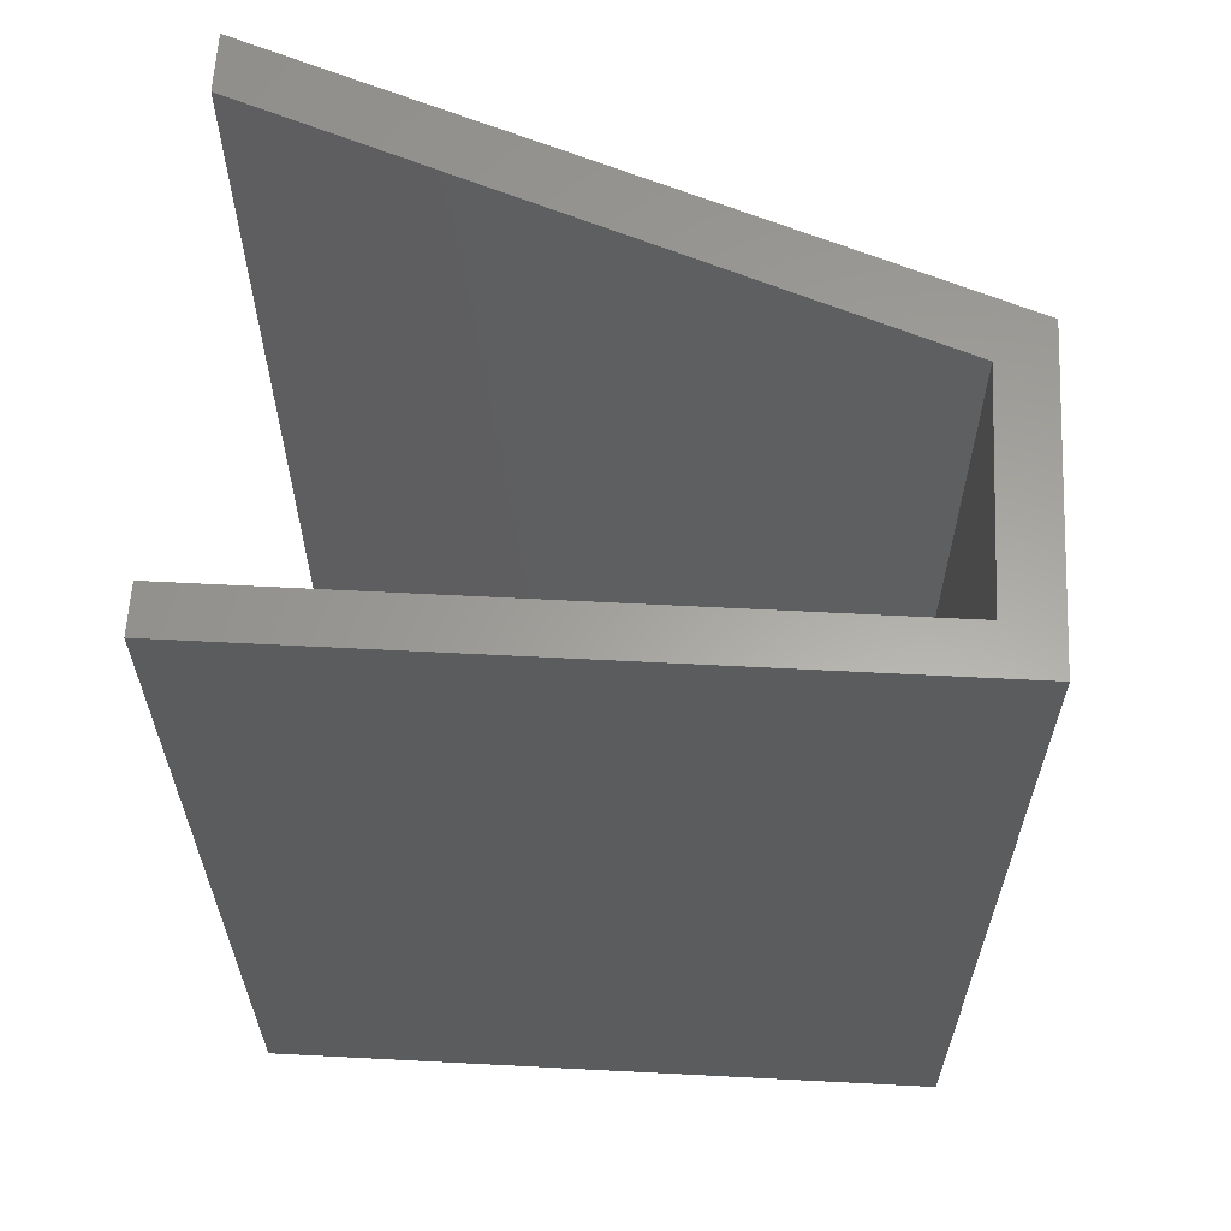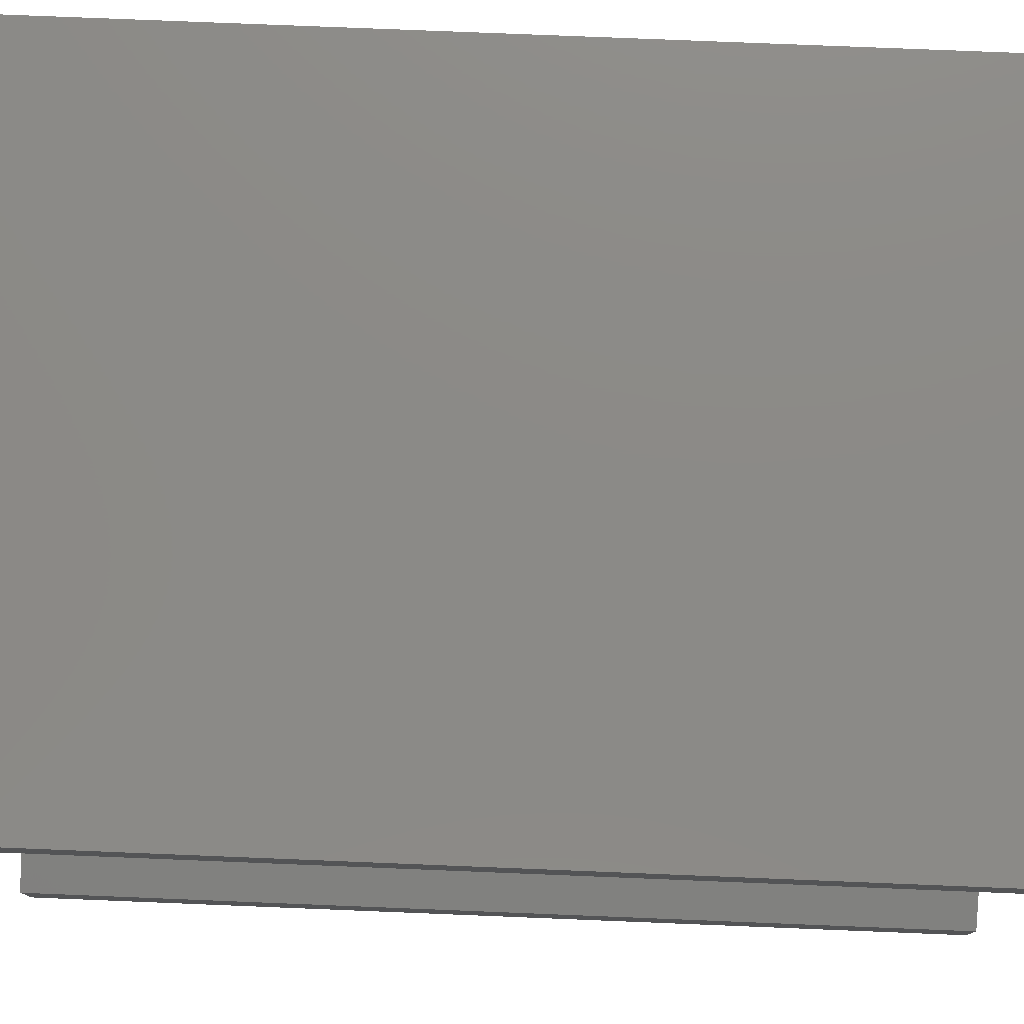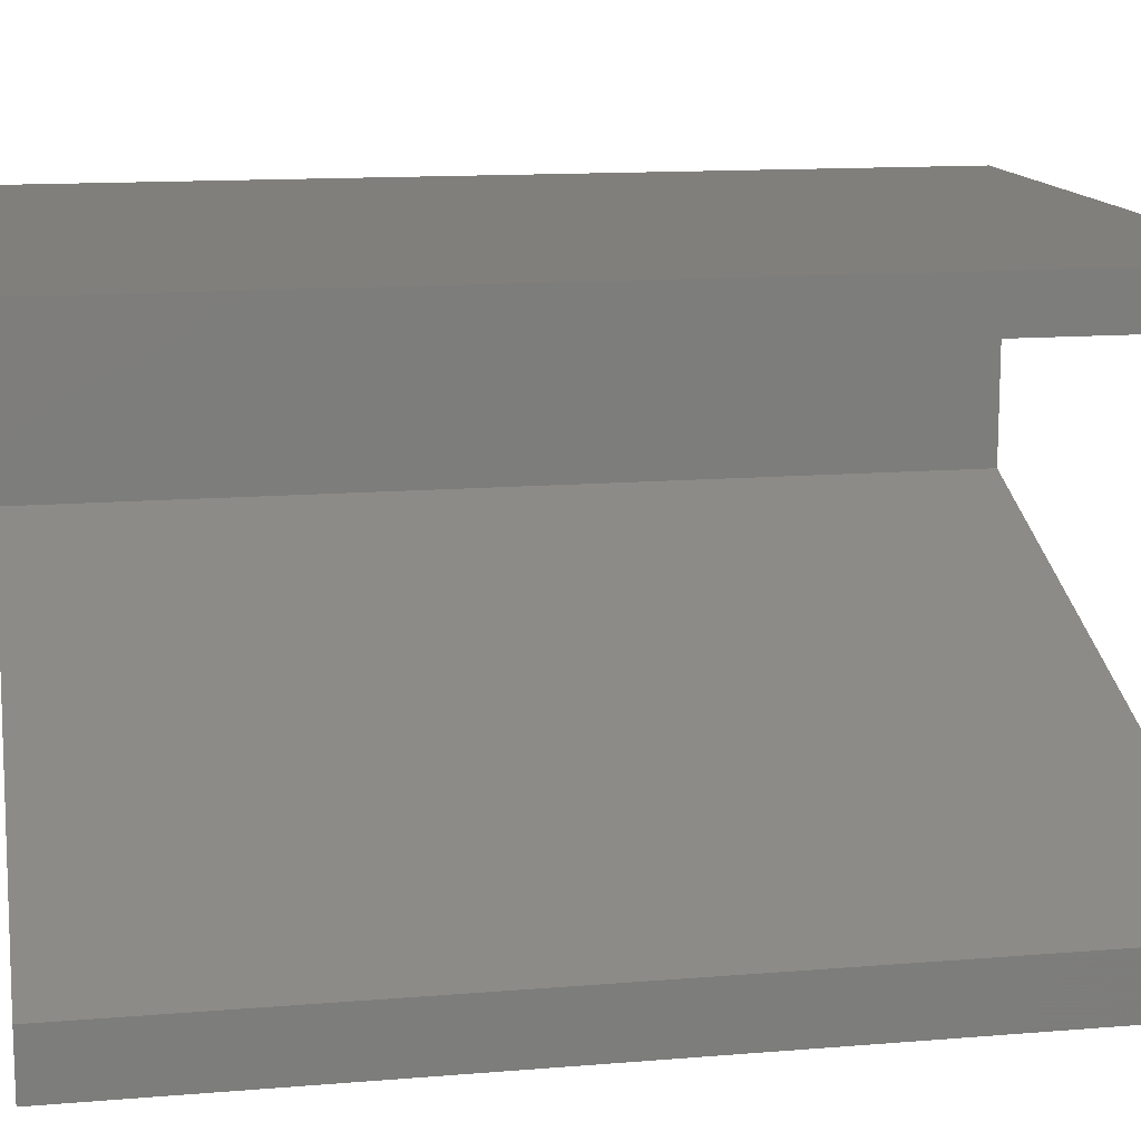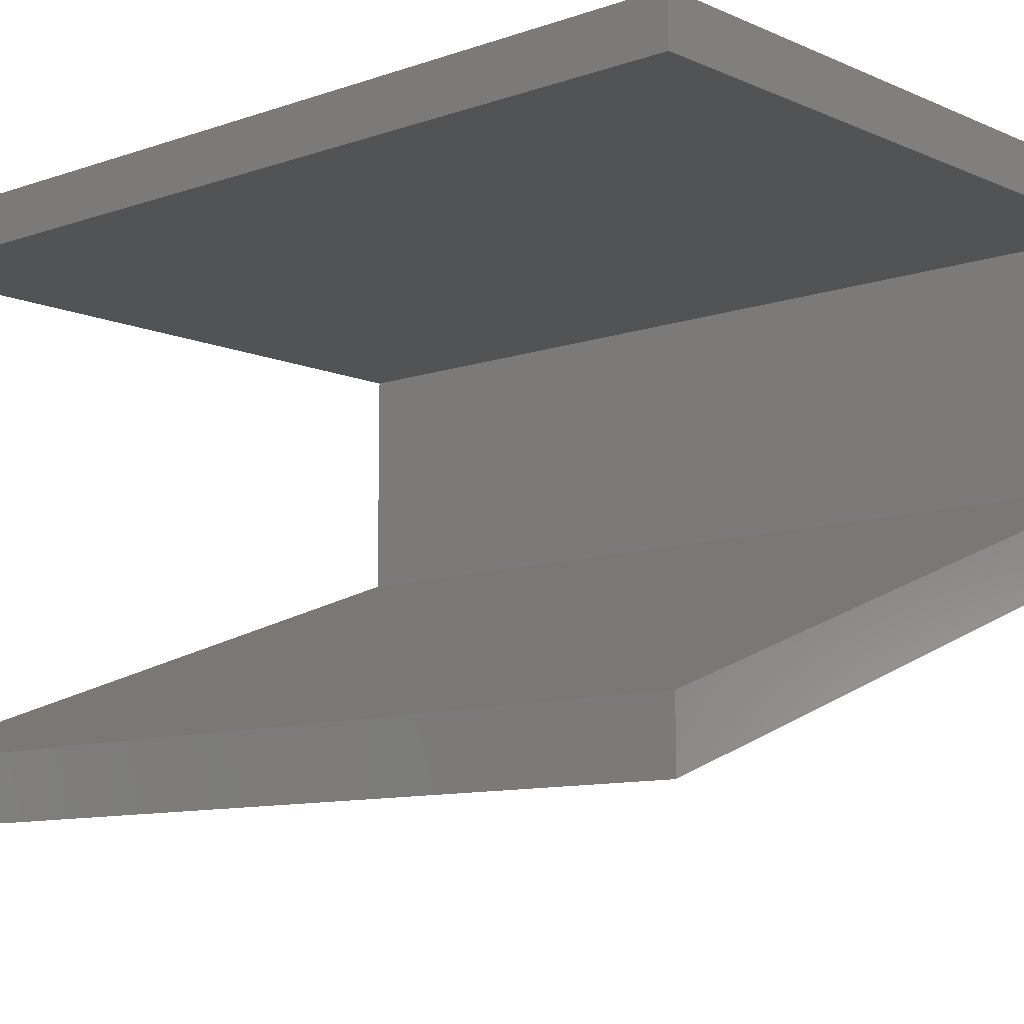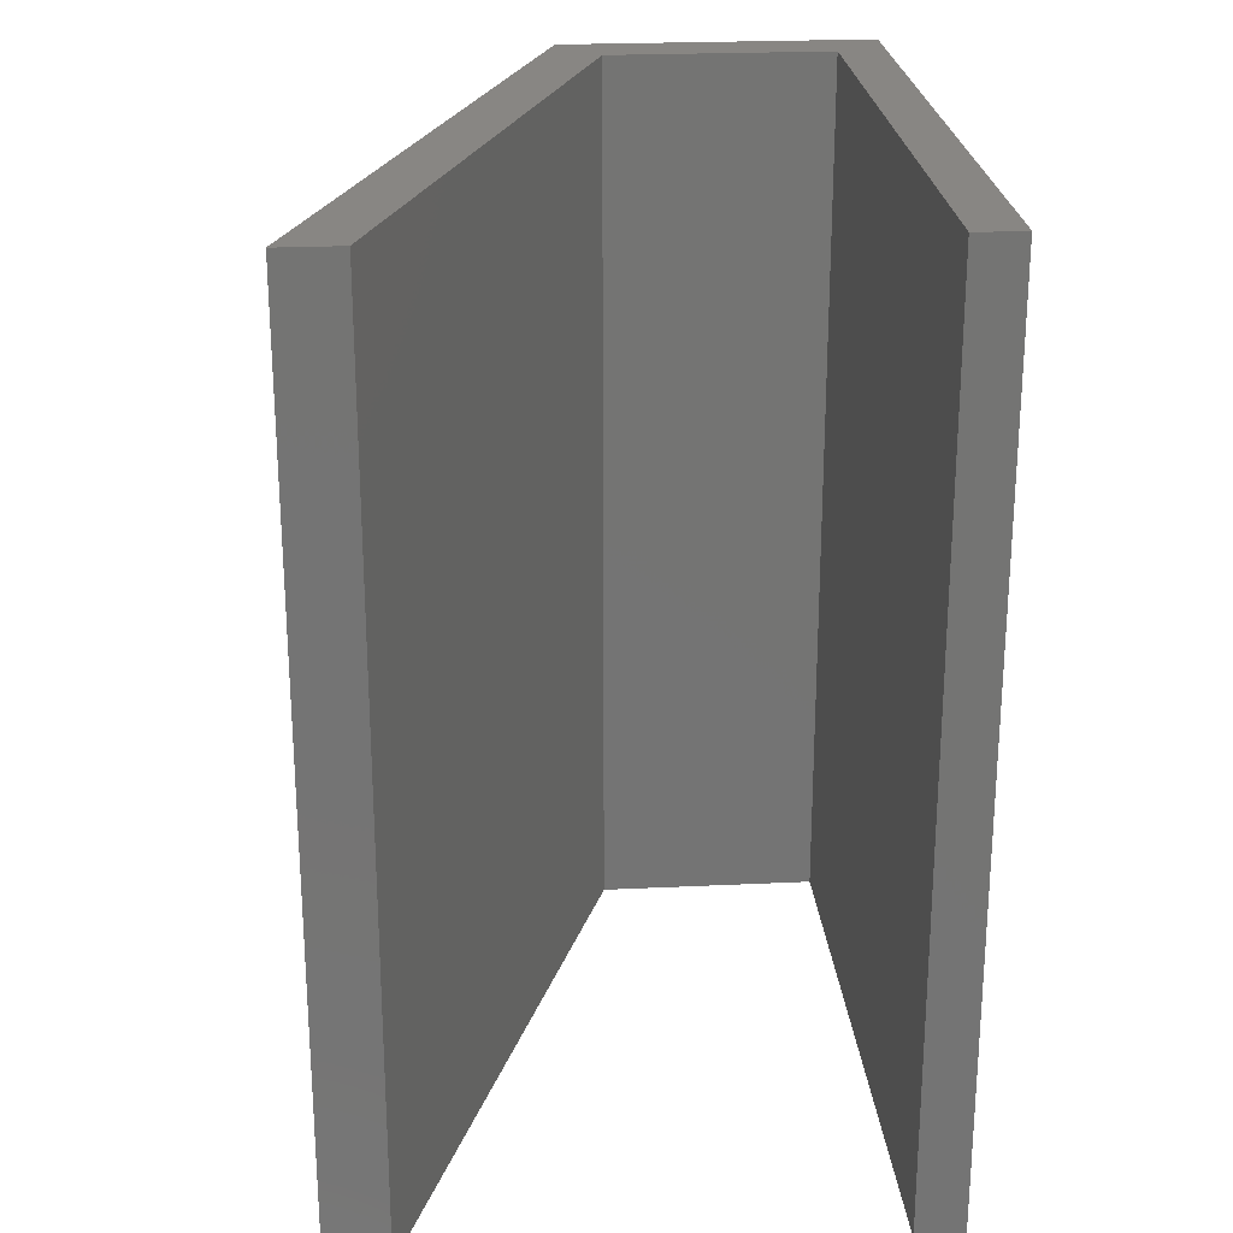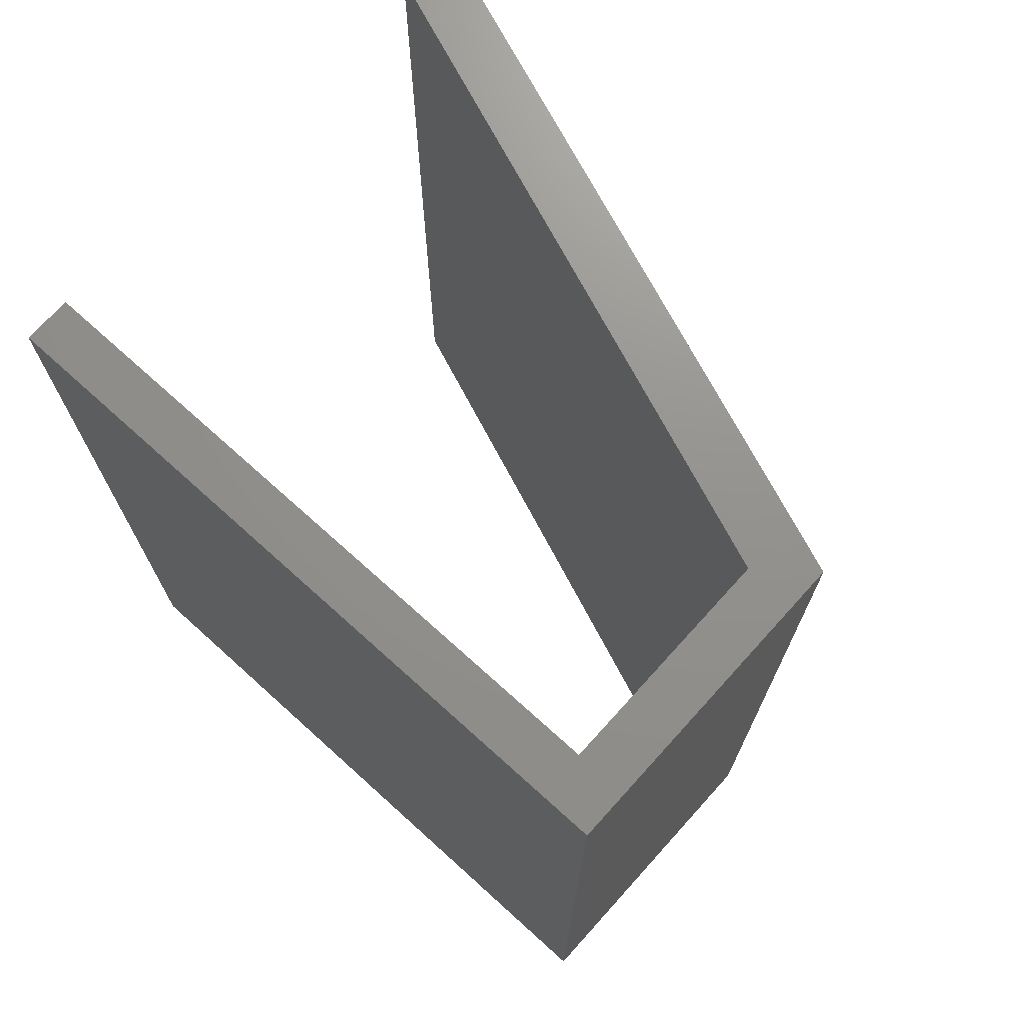
<metadata>
{"format":"stl","ext":"stl","renderer":"f3d","projection":"perspective","resolution":1024,"background":"white","views":[{"elev":61.6,"azim":3.0,"up":"+Y"},{"elev":77.8,"azim":-87.7,"up":"+Z"},{"elev":13.4,"azim":-100.6,"up":"+Z"},{"elev":-10.0,"azim":-48.2,"up":"+Z"},{"elev":24.0,"azim":-94.5,"up":"+Y"},{"elev":71.9,"azim":42.1,"up":"+Y"}]}
</metadata>
<code>
# stl→obj: 16 verts, 28 faces
v 0.1974 -9.989e-10 -0.08888
v 0.22 -1.077e-09 -0.068
v -0.08032 -5.379e-10 -0.068
v 0.22 0.4 -0.068
v -0.08032 -5.004e-10 -0.08888
v -0.08032 0.4 -0.068
v 0.22 -8.28e-10 -0.2067
v 0.22 0.4 -0.2067
v -0.08032 -1.401e-10 -0.2896
v -0.08032 -9.2e-11 -0.3164
v -0.08032 0.4 -0.3164
v 0.1974 -8.207e-10 -0.1882
v -0.08032 0.4 -0.2896
v 0.1974 0.4 -0.1882
v 0.1974 0.4 -0.08888
v -0.08032 0.4 -0.08888
f 1 2 3
f 4 3 2
f 5 1 3
f 6 5 3
f 4 6 3
f 1 7 2
f 8 2 7
f 4 2 8
f 9 10 7
f 11 7 10
f 12 9 7
f 1 12 7
f 8 7 11
f 13 10 9
f 11 10 13
f 14 9 12
f 13 9 14
f 15 12 1
f 14 12 15
f 16 1 5
f 15 1 16
f 16 5 6
f 4 16 6
f 4 15 16
f 4 14 15
f 11 13 14
f 8 11 14
f 4 8 14

</code>
